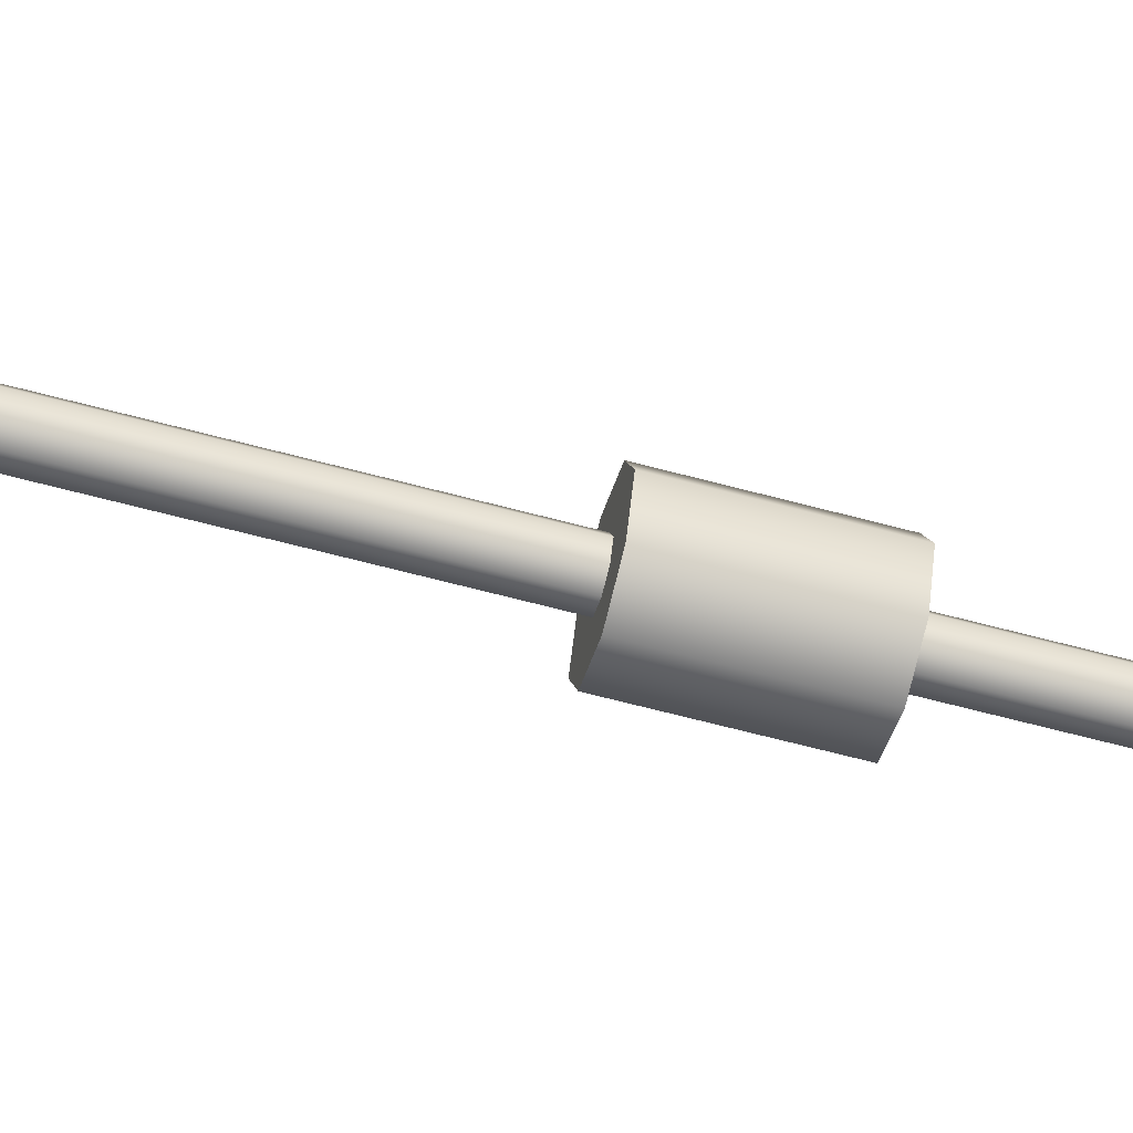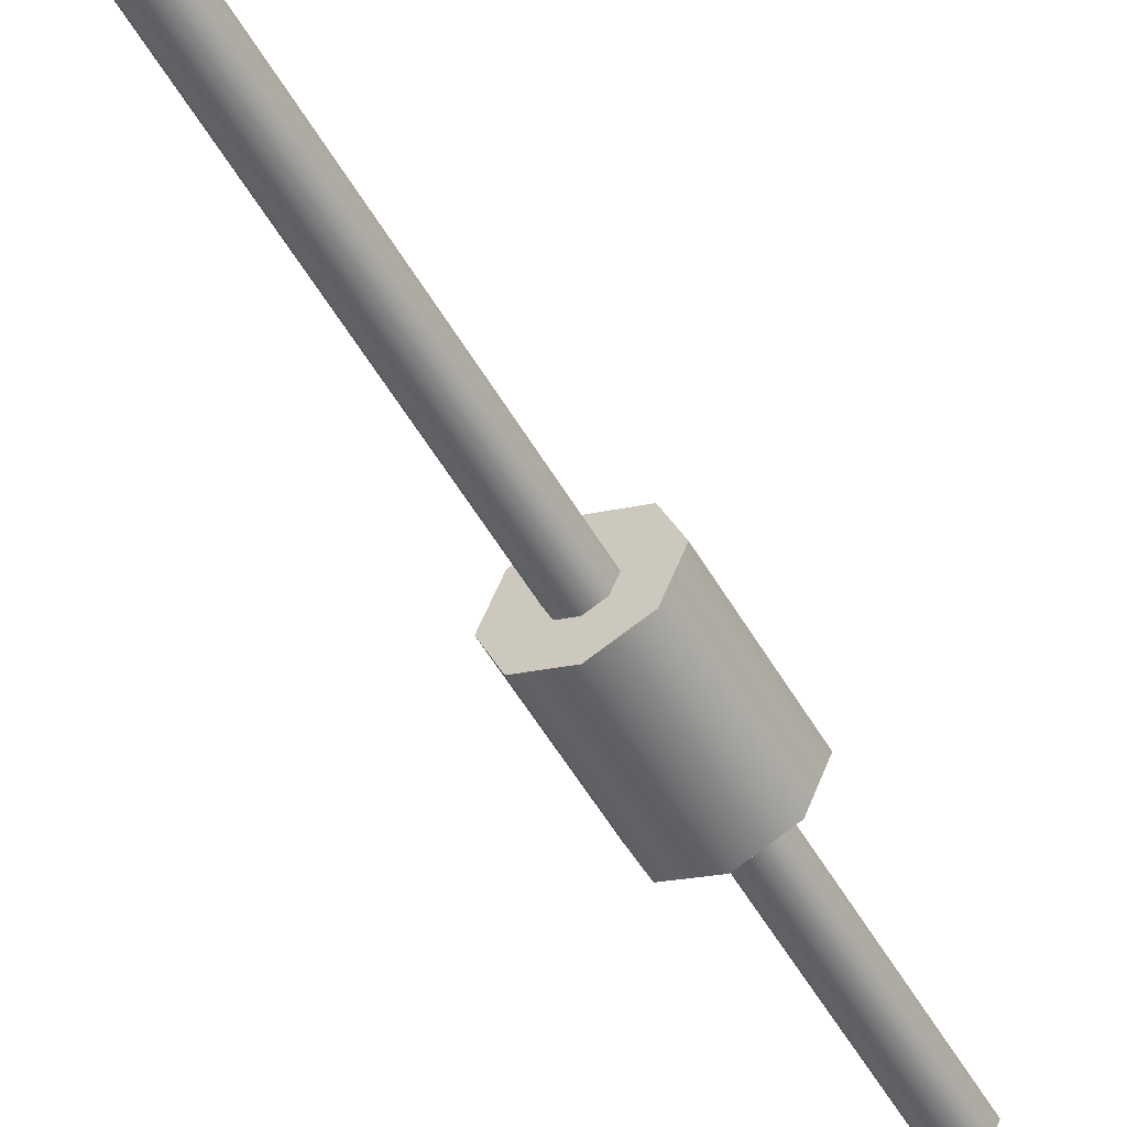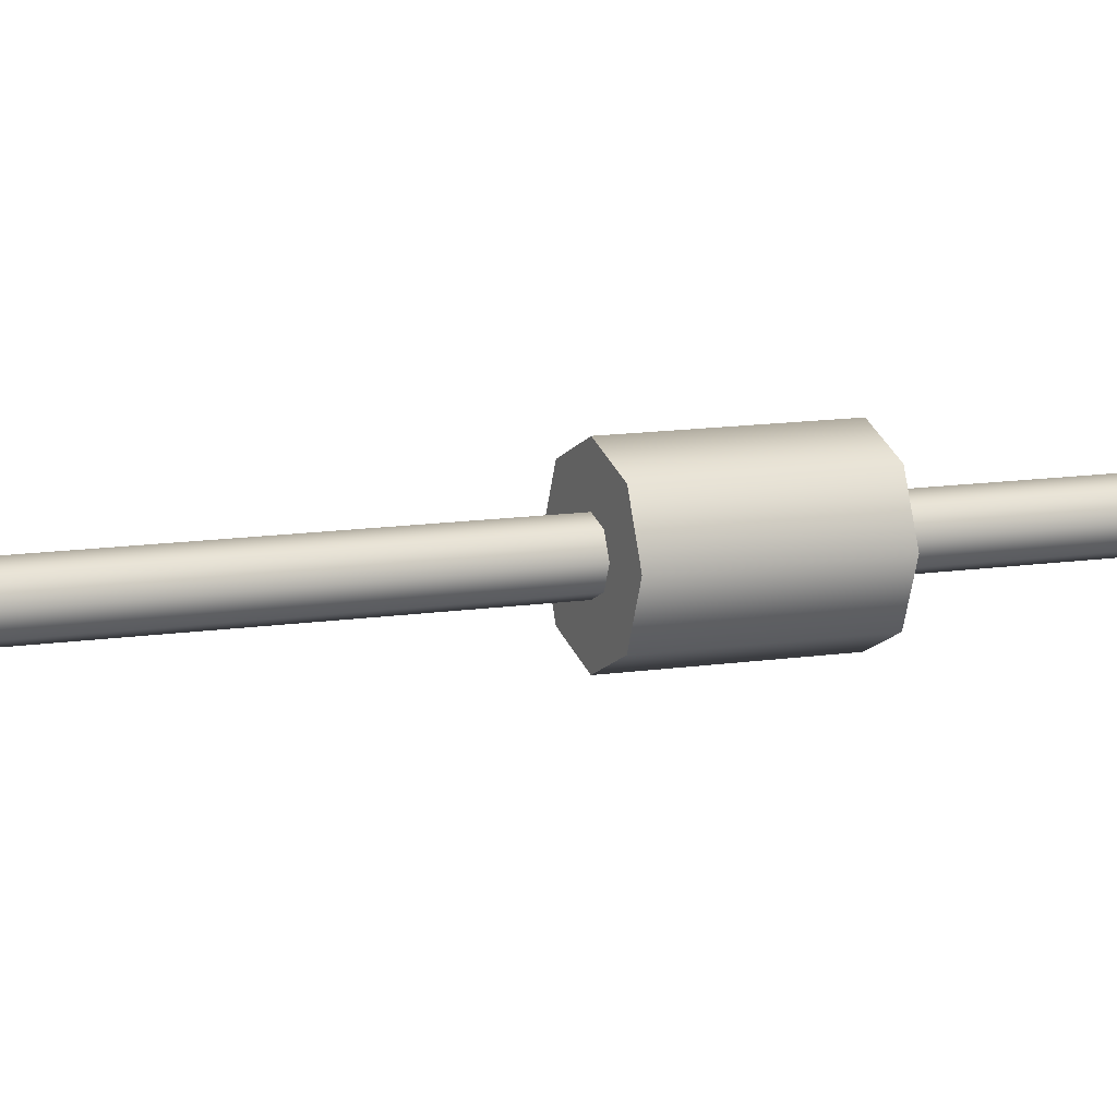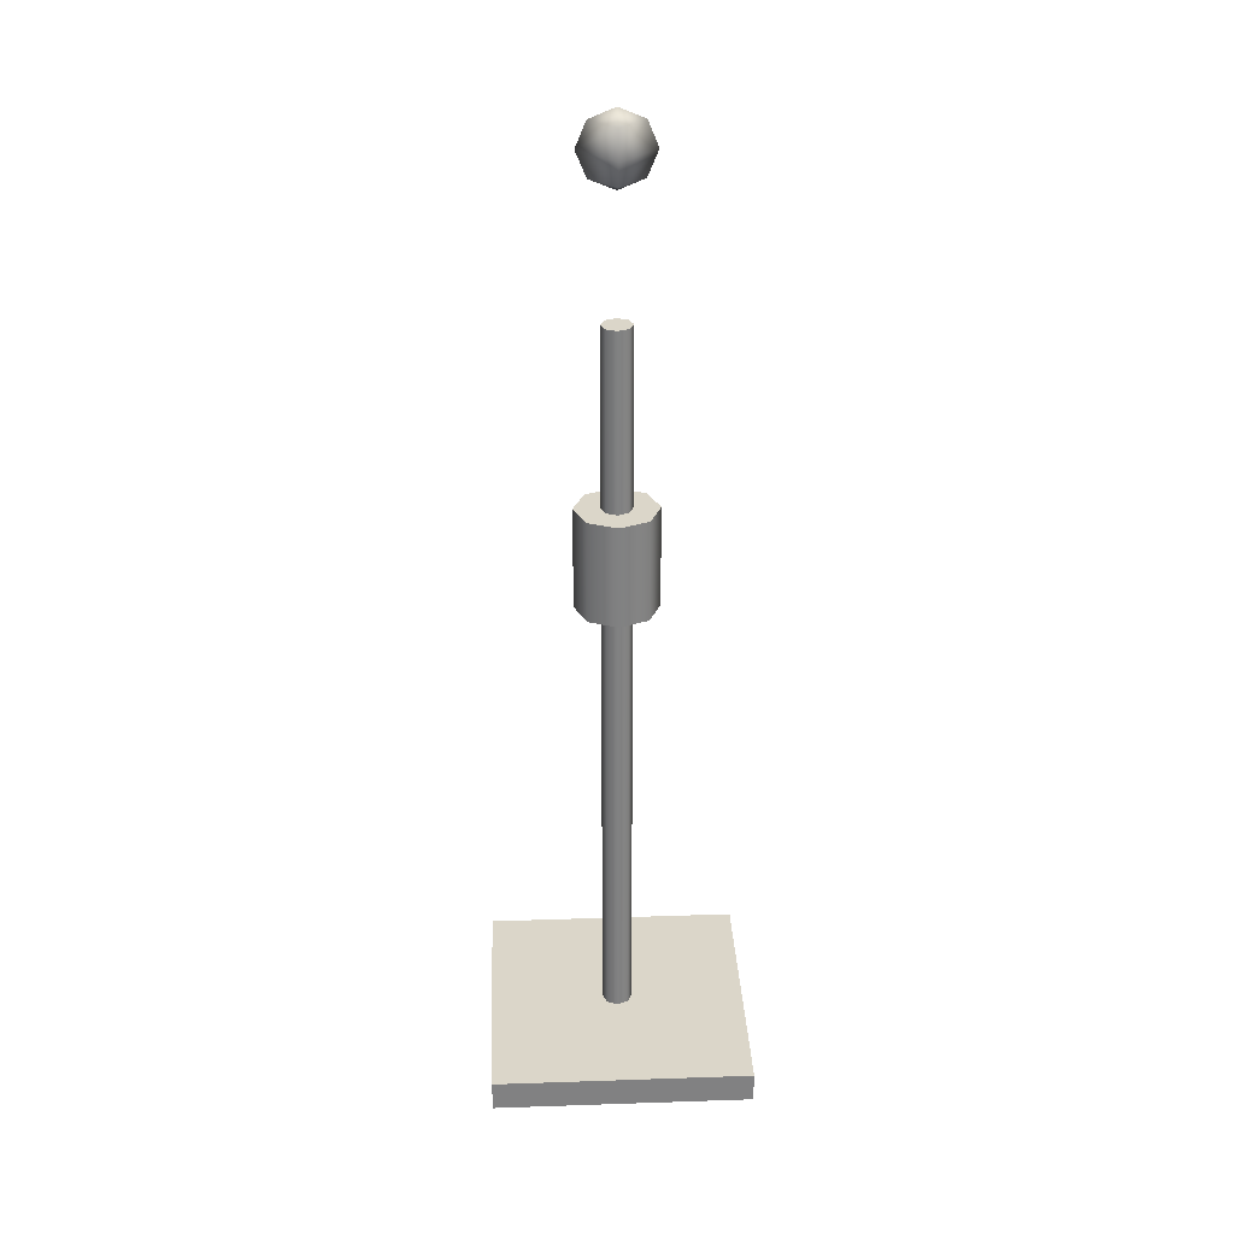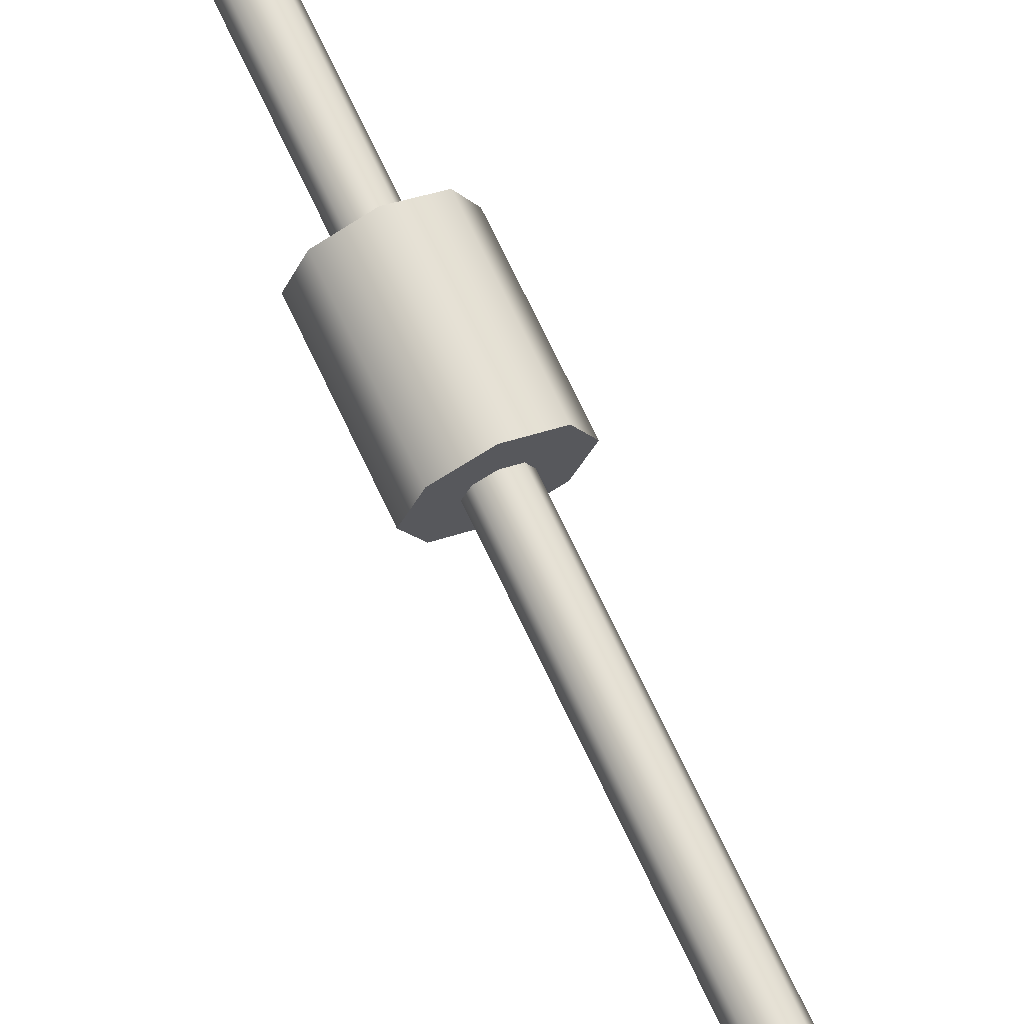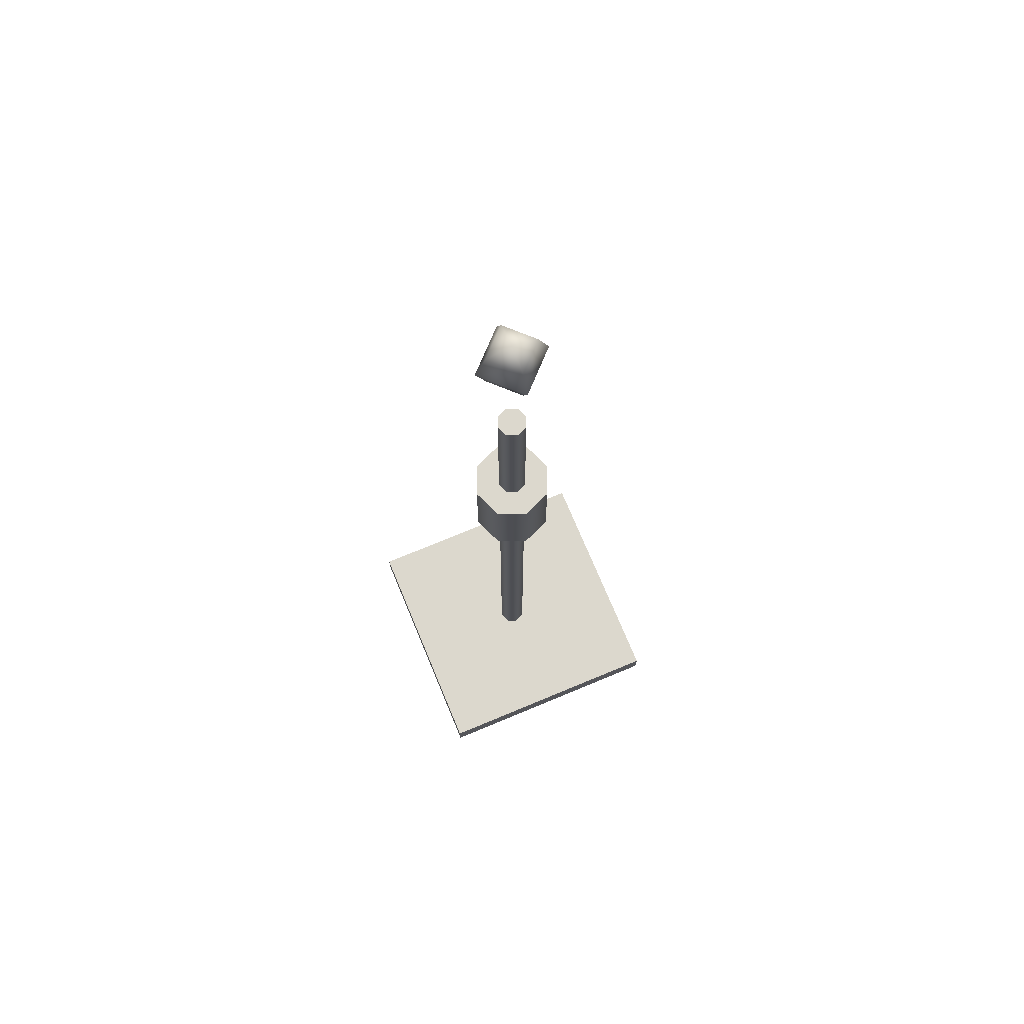
<metadata>
{"format":"obj","ext":"obj","renderer":"f3d","projection":"perspective","resolution":1024,"background":"white","views":[{"elev":-61.5,"azim":74.5,"up":"+Z"},{"elev":-52.7,"azim":29.1,"up":"+Z"},{"elev":9.9,"azim":65.9,"up":"+Z"},{"elev":29.8,"azim":177.2,"up":"+Y"},{"elev":69.5,"azim":-25.0,"up":"+Z"},{"elev":72.6,"azim":67.4,"up":"+Y"}]}
</metadata>
<code>
v 1.207 0.7993 -1.207
v 0 0.7993 -1.707
v -1.207 0.7993 -1.207
v -1.707 0.7993 0
v -1.207 0.7993 1.207
v 0 0.7993 1.707
v 1.207 0.7993 1.207
v 1.707 0.7993 0
v 1.207 103.9 -1.207
v 0 103.9 -1.707
v -1.207 103.9 -1.207
v -1.707 103.9 0
v -1.207 103.9 1.207
v 0 103.9 1.707
v 1.207 103.9 1.207
v 1.707 103.9 0
v 0 103.9 0
v -14.82 0 14.82
v 14.82 0 14.82
v -14.82 3.533 14.82
v 14.82 3.533 14.82
v -14.82 3.533 -14.82
v 14.82 3.533 -14.82
v -14.82 0 -14.82
v 14.82 0 -14.82
v 0 103.6 -2.879
v -2.879 103.6 0
v 0 103.6 2.879
v 2.879 103.6 0
v 1e-06 106.5 -4.072
v -4.072 106.5 0
v 0 106.5 4.072
v 4.072 106.5 0
v 0 109.4 -2.879
v -2.879 109.4 0
v 0 109.4 2.879
v 2.879 109.4 0
v 0 102.4 0
v 0 110.5 0
v 3.278 56.63 -3.278
v 0 56.63 -4.636
v -3.278 56.63 -3.278
v -4.636 56.63 0
v -3.278 56.63 3.278
v 0 56.63 4.636
v 3.278 56.63 3.278
v 4.636 56.63 0
v 3.278 68.32 -3.278
v 0 68.32 -4.636
v -3.278 68.32 -3.278
v -4.636 68.32 0
v -3.278 68.32 3.278
v 0 68.32 4.636
v 3.278 68.32 3.278
v 4.636 68.32 0
v 0 56.63 0
v 0 68.32 0
v 0 88.65 1.707
v -1.207 88.65 1.207
v -1.707 88.65 0
v -1.207 88.65 -1.207
v 0 88.65 -1.707
v 1.207 88.65 -1.207
v 1.707 88.65 0
v 1.207 88.65 1.207
f 1 2 62 63
f 2 3 61 62
f 3 4 60 61
f 4 5 59 60
f 5 6 58 59
f 6 7 65 58
f 7 8 64 65
f 8 1 63 64
f 9 10 17
f 10 11 17
f 11 12 17
f 12 13 17
f 13 14 17
f 14 15 17
f 15 16 17
f 16 9 17
f 18 19 21 20
f 20 21 23 22
f 22 23 25 24
f 24 25 19 18
f 19 25 23 21
f 24 18 20 22
f 26 27 31 30
f 27 28 32 31
f 28 29 33 32
f 29 26 30 33
f 30 31 35 34
f 31 32 36 35
f 32 33 37 36
f 33 30 34 37
f 27 26 38
f 28 27 38
f 29 28 38
f 26 29 38
f 34 35 39
f 35 36 39
f 36 37 39
f 37 34 39
f 40 41 49 48
f 41 42 50 49
f 42 43 51 50
f 43 44 52 51
f 44 45 53 52
f 45 46 54 53
f 46 47 55 54
f 47 40 48 55
f 41 40 56
f 42 41 56
f 43 42 56
f 44 43 56
f 45 44 56
f 46 45 56
f 47 46 56
f 40 47 56
f 48 49 57
f 49 50 57
f 50 51 57
f 51 52 57
f 52 53 57
f 53 54 57
f 54 55 57
f 55 48 57
f 58 65 64 63 62 61 60 59

</code>
